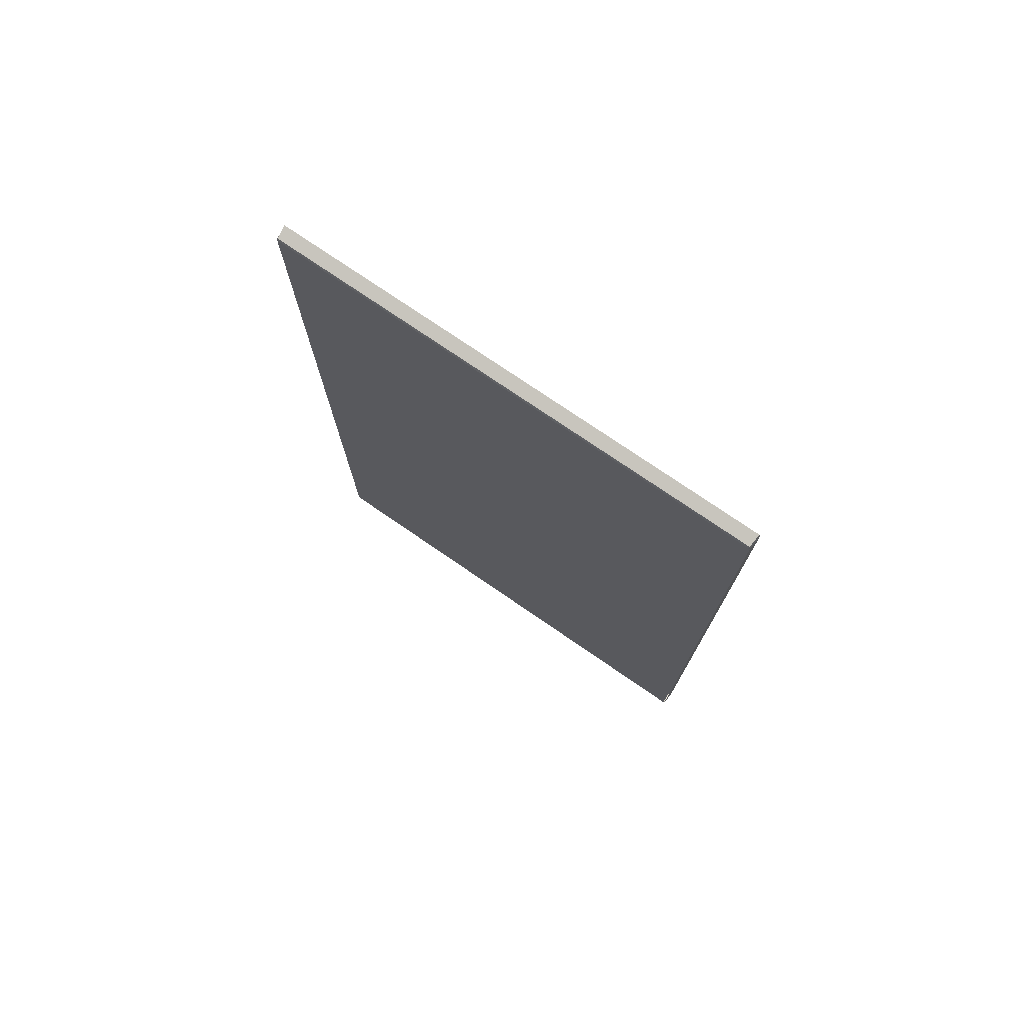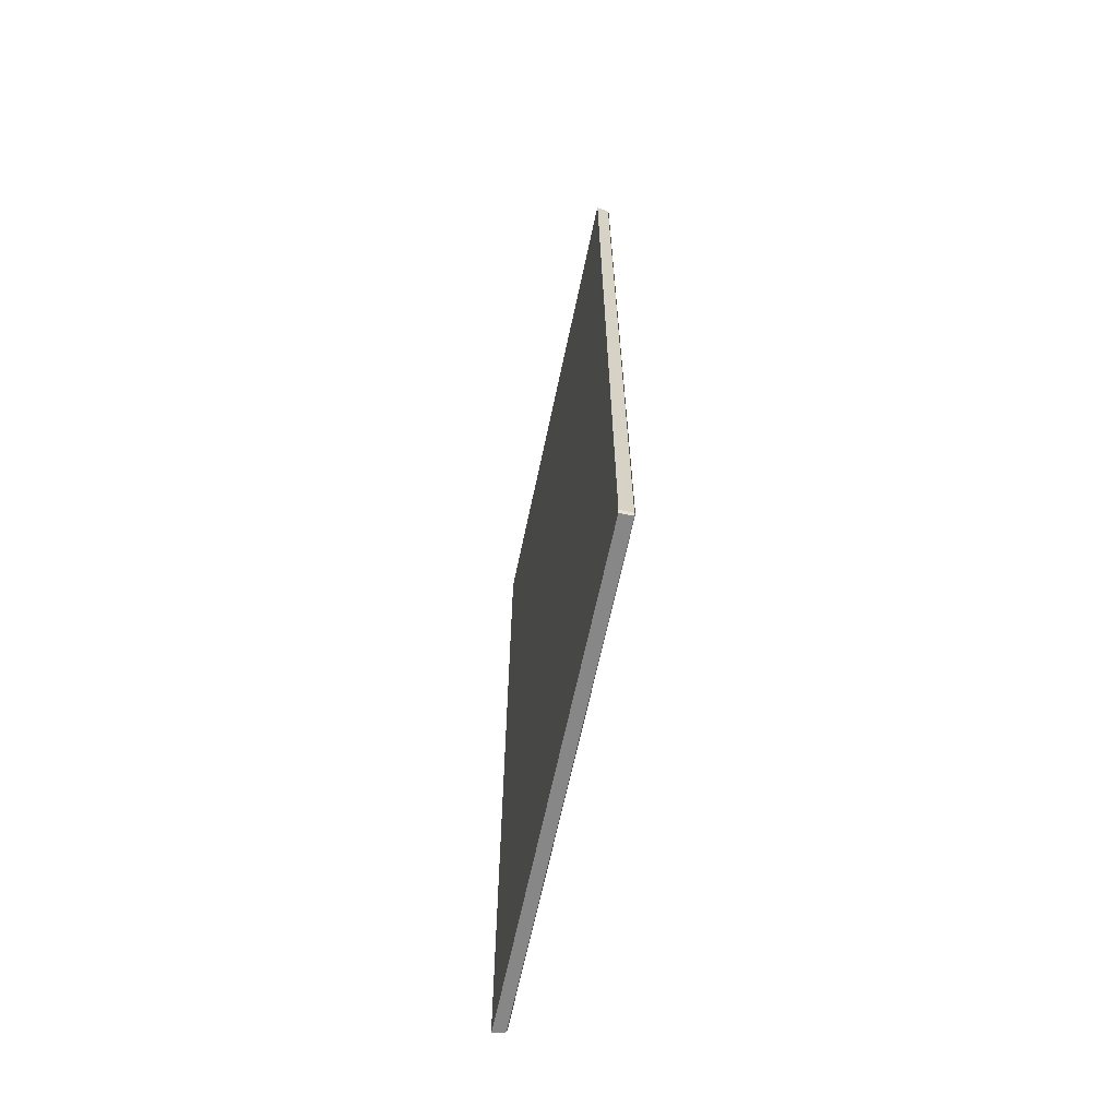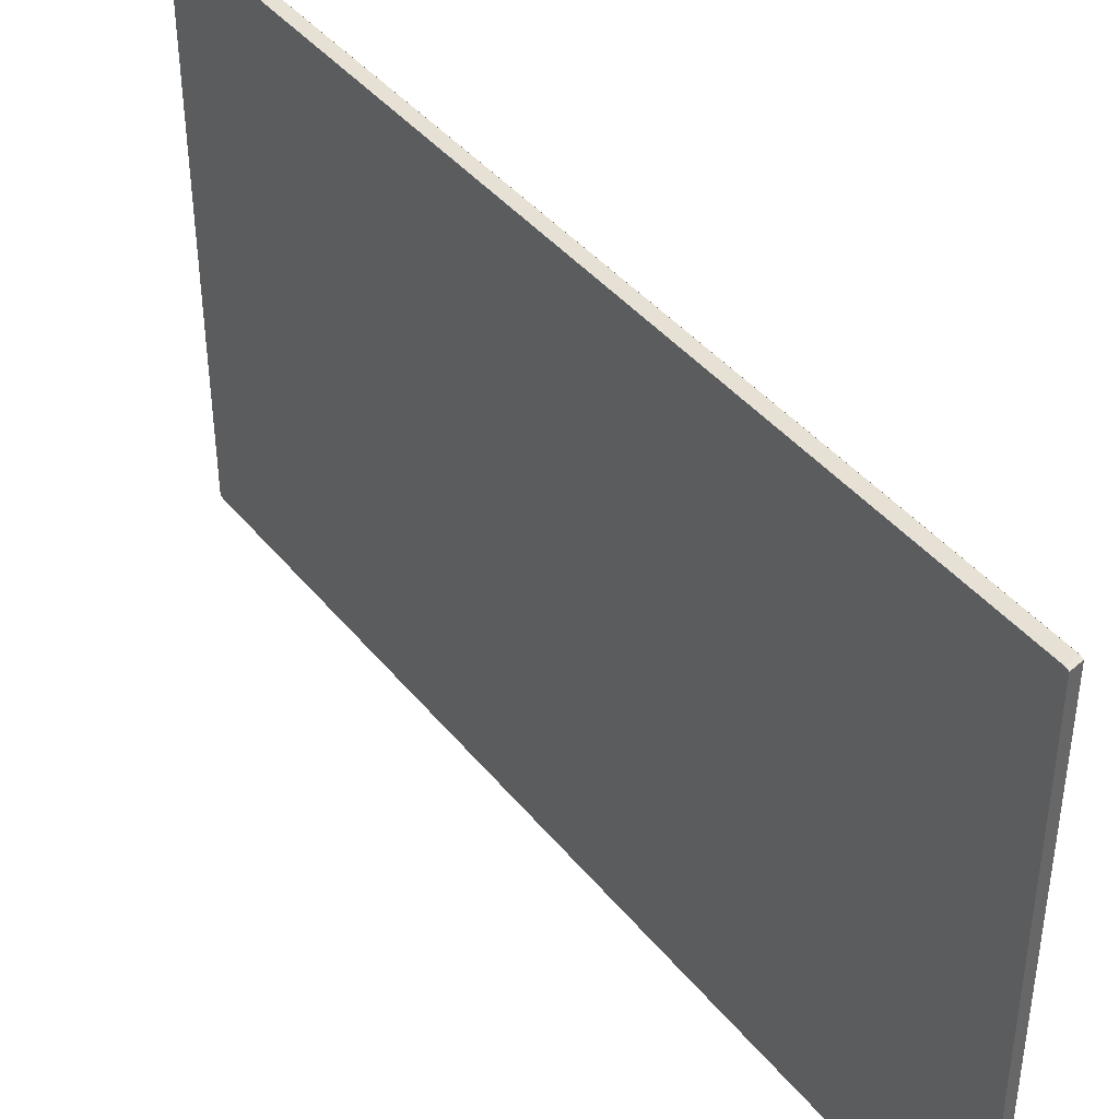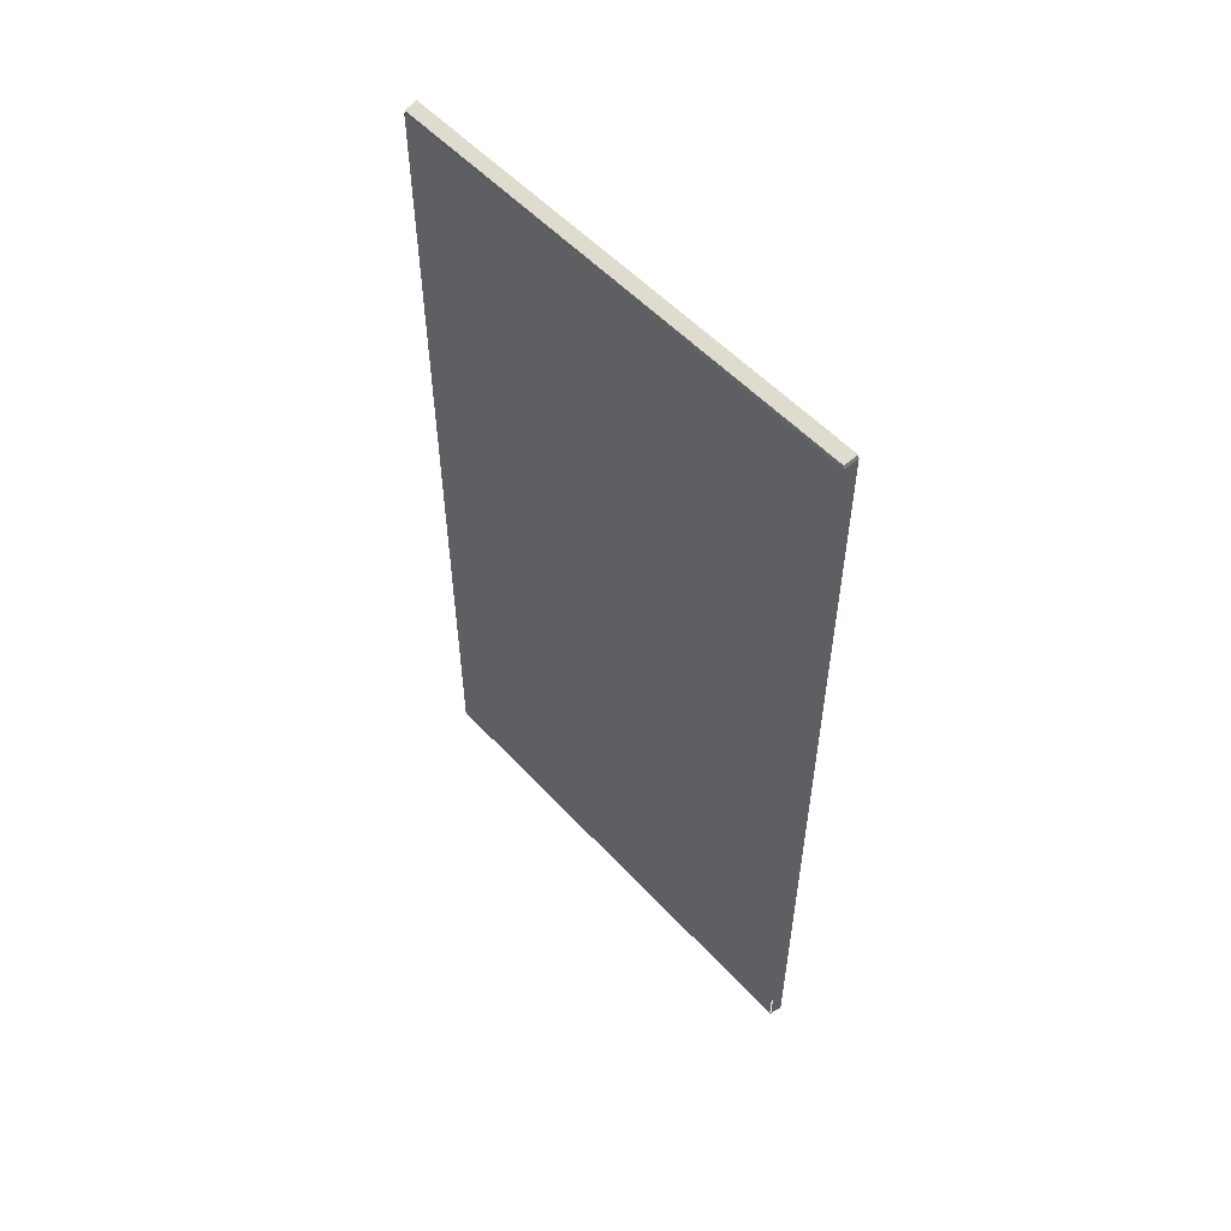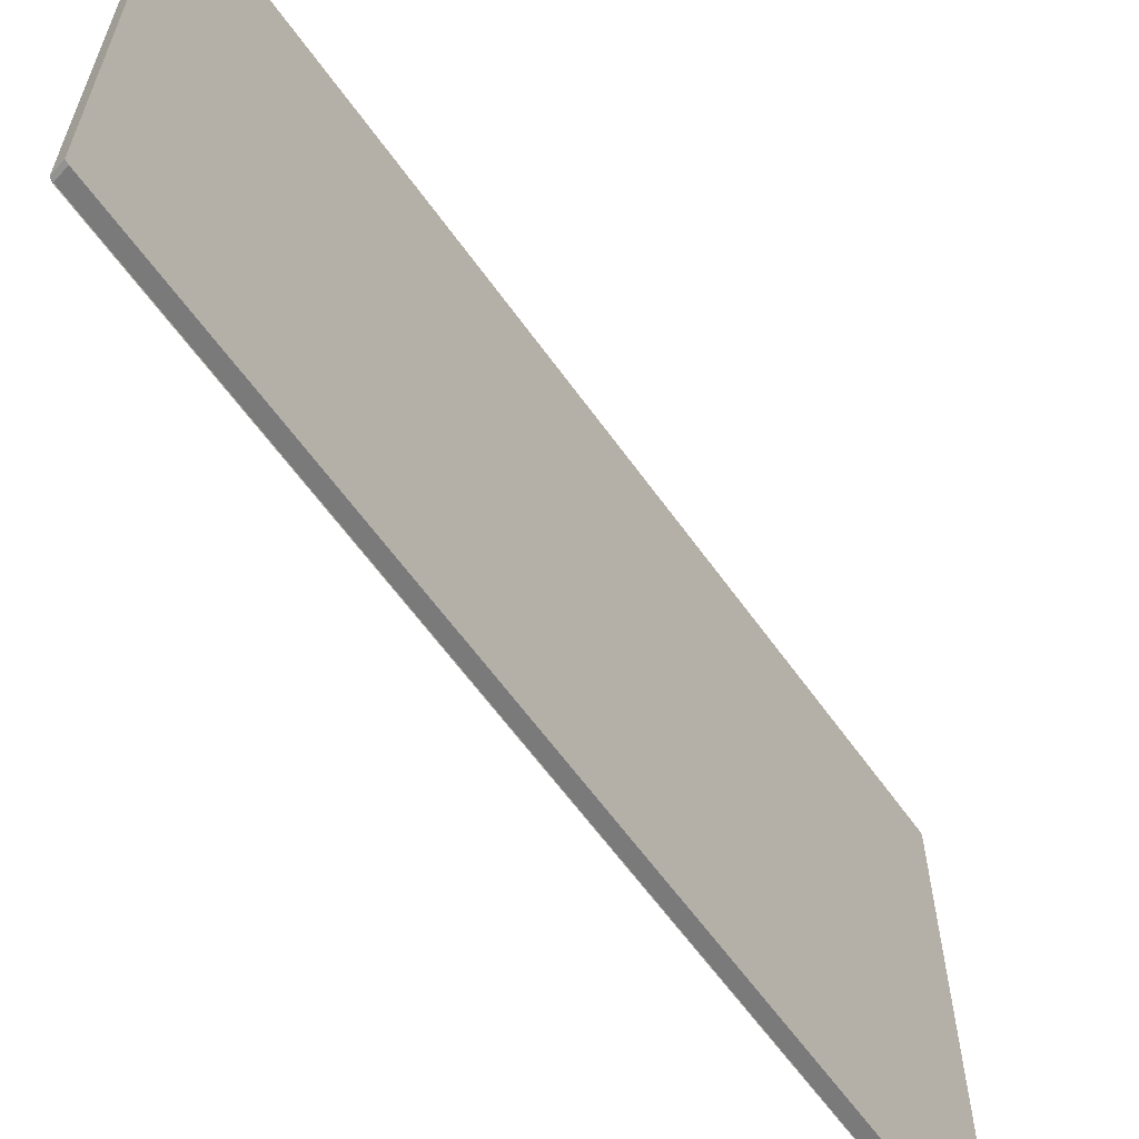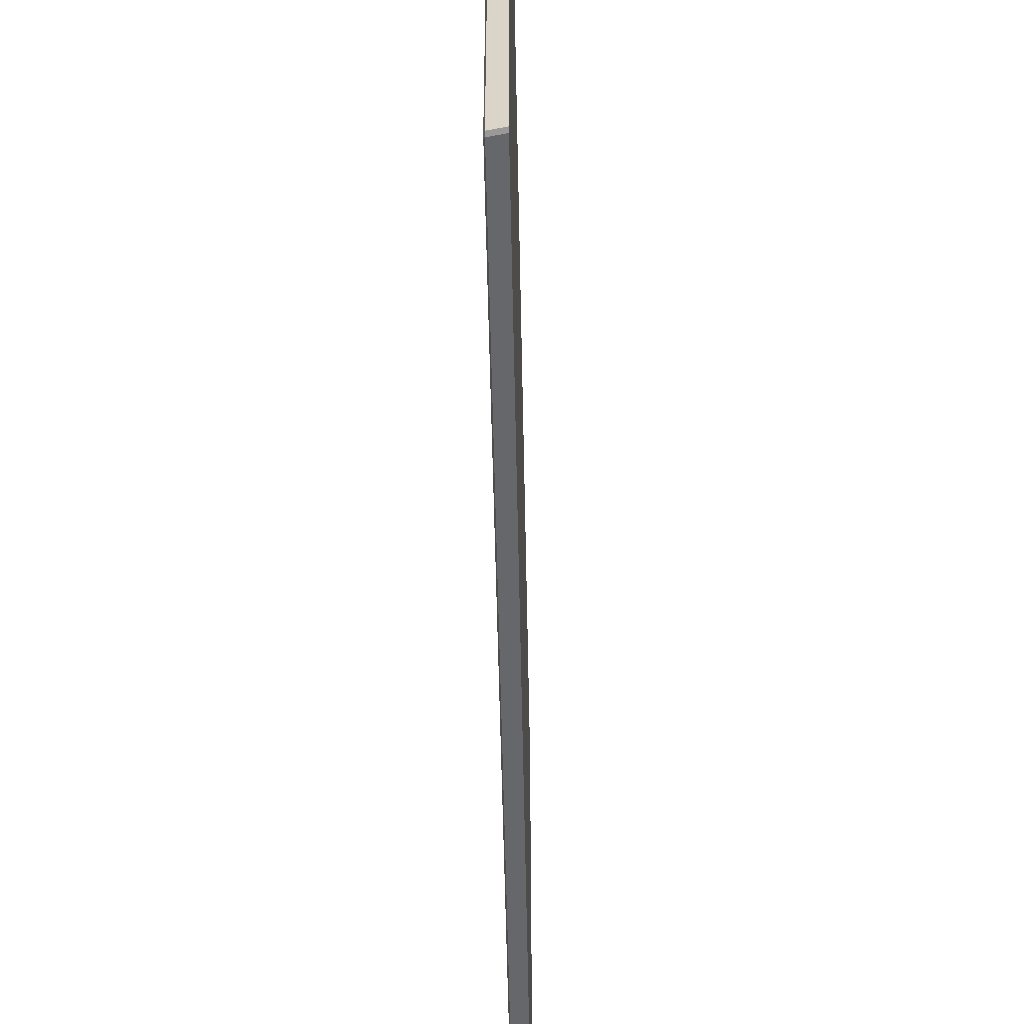
<metadata>
{"format":"obj","ext":"obj","renderer":"f3d","projection":"perspective","resolution":1024,"background":"white","views":[{"elev":75.4,"azim":124.5,"up":"+Y"},{"elev":-65.0,"azim":-11.9,"up":"+Y"},{"elev":41.4,"azim":-35.3,"up":"+Z"},{"elev":54.1,"azim":138.4,"up":"+Y"},{"elev":-61.8,"azim":-144.6,"up":"+Z"},{"elev":-52.9,"azim":-178.9,"up":"+Z"}]}
</metadata>
<code>
v 1.89 115.8 -64.16
v 1.89 -115.8 -64.16
v 1.89 115.8 64.16
v 1.89 115.8 64.16
v 1.89 -115.8 -64.16
v 1.89 -115.8 64.16
v -1.89 122.2 68.63
v -1.89 121.3 68.94
v -1.89 122.2 -68.63
v -1.89 122.2 -68.63
v -1.89 121.3 68.94
v -1.89 121.3 -68.94
v -1.89 -3e-05 68.94
v -1.89 121.3 -68.94
v -1.89 121.3 68.94
v -1.89 -3e-05 -68.94
v -1.89 121.3 -68.94
v -1.89 -3e-05 68.94
v -1.89 -3e-05 68.94
v -1.89 -121.3 68.94
v -1.89 -3e-05 -68.94
v -1.89 -121.3 -68.94
v -1.89 -3e-05 -68.94
v -1.89 -121.3 68.94
v -1.89 -122.2 68.63
v -1.89 -121.3 -68.94
v -1.89 -121.3 68.94
v -1.89 -122.2 -68.63
v -1.89 -121.3 -68.94
v -1.89 -122.2 68.63
v 1.89 -115.8 64.16
v 1.89 -120.1 68.31
v 1.89 115.8 64.16
v 1.89 -120.1 68.31
v 1.89 120.1 68.31
v 1.89 115.8 64.16
v 1.89 120.1 -68.31
v 1.89 -120.1 -68.31
v 1.89 115.8 -64.16
v 1.89 -120.1 -68.31
v 1.89 -115.8 -64.16
v 1.89 115.8 -64.16
v 1.633 121.4 68.3
v -1.89 122.2 68.63
v 1.633 121.4 -68.3
v -1.89 122.2 68.63
v -1.89 122.2 -68.63
v 1.633 121.4 -68.3
v -1.89 -122.2 -68.63
v -1.89 -122.2 68.63
v 1.633 -121.4 -68.3
v -1.89 -122.2 68.63
v 1.633 -121.4 68.3
v 1.633 -121.4 -68.3
v -1.89 121.3 68.94
v 1.634 120.5 68.6
v -1.89 -3e-05 68.94
v 1.634 120.5 68.6
v 1.634 -120.5 68.6
v -1.89 -3e-05 68.94
v -1.89 -3e-05 68.94
v 1.634 -120.5 68.6
v -1.89 -121.3 68.94
v -1.89 121.3 -68.94
v -1.89 -3e-05 -68.94
v 1.634 120.5 -68.6
v 1.634 120.5 -68.6
v -1.89 -3e-05 -68.94
v 1.634 -120.5 -68.6
v -1.89 -3e-05 -68.94
v -1.89 -121.3 -68.94
v 1.634 -120.5 -68.6
v -1.89 122.2 -68.63
v -1.89 121.3 -68.94
v 1.633 121.4 -68.3
v -1.89 121.3 -68.94
v 1.634 120.5 -68.6
v 1.633 121.4 -68.3
v -1.89 122.2 68.63
v 1.633 121.4 68.3
v -1.89 121.3 68.94
v 1.633 121.4 68.3
v 1.634 120.5 68.6
v -1.89 121.3 68.94
v 1.634 -120.5 -68.6
v -1.89 -121.3 -68.94
v 1.633 -121.4 -68.3
v -1.89 -121.3 -68.94
v -1.89 -122.2 -68.63
v 1.633 -121.4 -68.3
v 1.634 -120.5 68.6
v 1.633 -121.4 68.3
v -1.89 -121.3 68.94
v 1.633 -121.4 68.3
v -1.89 -122.2 68.63
v -1.89 -121.3 68.94
v 1.89 120.1 -68.31
v 1.89 120.5 -68.16
v 1.634 120.5 -68.6
v 1.89 120.5 -68.16
v 1.633 121.4 -68.3
v 1.634 120.5 -68.6
v 1.89 120.5 -68.16
v 1.89 120.5 68.16
v 1.633 121.4 -68.3
v 1.89 120.5 68.16
v 1.633 121.4 68.3
v 1.633 121.4 -68.3
v 1.633 121.4 68.3
v 1.89 120.5 68.16
v 1.634 120.5 68.6
v 1.89 120.5 68.16
v 1.89 120.1 68.31
v 1.634 120.5 68.6
v 1.89 -120.1 -68.31
v 1.634 -120.5 -68.6
v 1.89 -120.5 -68.16
v 1.634 -120.5 -68.6
v 1.633 -121.4 -68.3
v 1.89 -120.5 -68.16
v 1.633 -121.4 -68.3
v 1.633 -121.4 68.3
v 1.89 -120.5 -68.16
v 1.633 -121.4 68.3
v 1.89 -120.5 68.16
v 1.89 -120.5 -68.16
v 1.89 -120.5 68.16
v 1.633 -121.4 68.3
v 1.634 -120.5 68.6
v 1.89 -120.1 68.31
v 1.89 -120.5 68.16
v 1.634 -120.5 68.6
v 1.89 -120.1 68.31
v 1.89 -115.8 64.16
v 1.89 -120.5 68.16
v 1.89 -120.5 68.16
v 1.89 -115.8 64.16
v 1.89 -120.5 -68.16
v 1.89 -115.8 64.16
v 1.89 -115.8 -64.16
v 1.89 -120.5 -68.16
v 1.89 -120.5 -68.16
v 1.89 -115.8 -64.16
v 1.89 -120.1 -68.31
v 1.89 120.5 68.16
v 1.89 115.8 64.16
v 1.89 120.1 68.31
v 1.89 115.8 -64.16
v 1.89 115.8 64.16
v 1.89 120.5 68.16
v 1.89 120.5 -68.16
v 1.89 115.8 -64.16
v 1.89 120.5 68.16
v 1.89 120.1 -68.31
v 1.89 115.8 -64.16
v 1.89 120.5 -68.16
g mtl_pictureframes_painting_modern_set_1
f 3 2 1
f 6 5 4
g mtl_accessories_frame2_back
f 9 8 7
f 12 11 10
f 15 14 13
f 18 17 16
f 21 20 19
f 24 23 22
f 27 26 25
f 30 29 28
g mtl_pictureframe_large_gray
f 33 32 31
f 36 35 34
f 39 38 37
f 42 41 40
f 45 44 43
f 48 47 46
f 51 50 49
f 54 53 52
f 57 56 55
f 60 59 58
f 63 62 61
f 66 65 64
f 69 68 67
f 72 71 70
f 75 74 73
f 78 77 76
f 81 80 79
f 84 83 82
f 87 86 85
f 90 89 88
f 93 92 91
f 96 95 94
f 99 98 97
f 102 101 100
f 105 104 103
f 108 107 106
f 111 110 109
f 114 113 112
f 117 116 115
f 120 119 118
f 123 122 121
f 126 125 124
f 129 128 127
f 132 131 130
f 135 134 133
f 138 137 136
f 141 140 139
f 144 143 142
f 147 146 145
f 150 149 148
f 153 152 151
f 156 155 154

</code>
